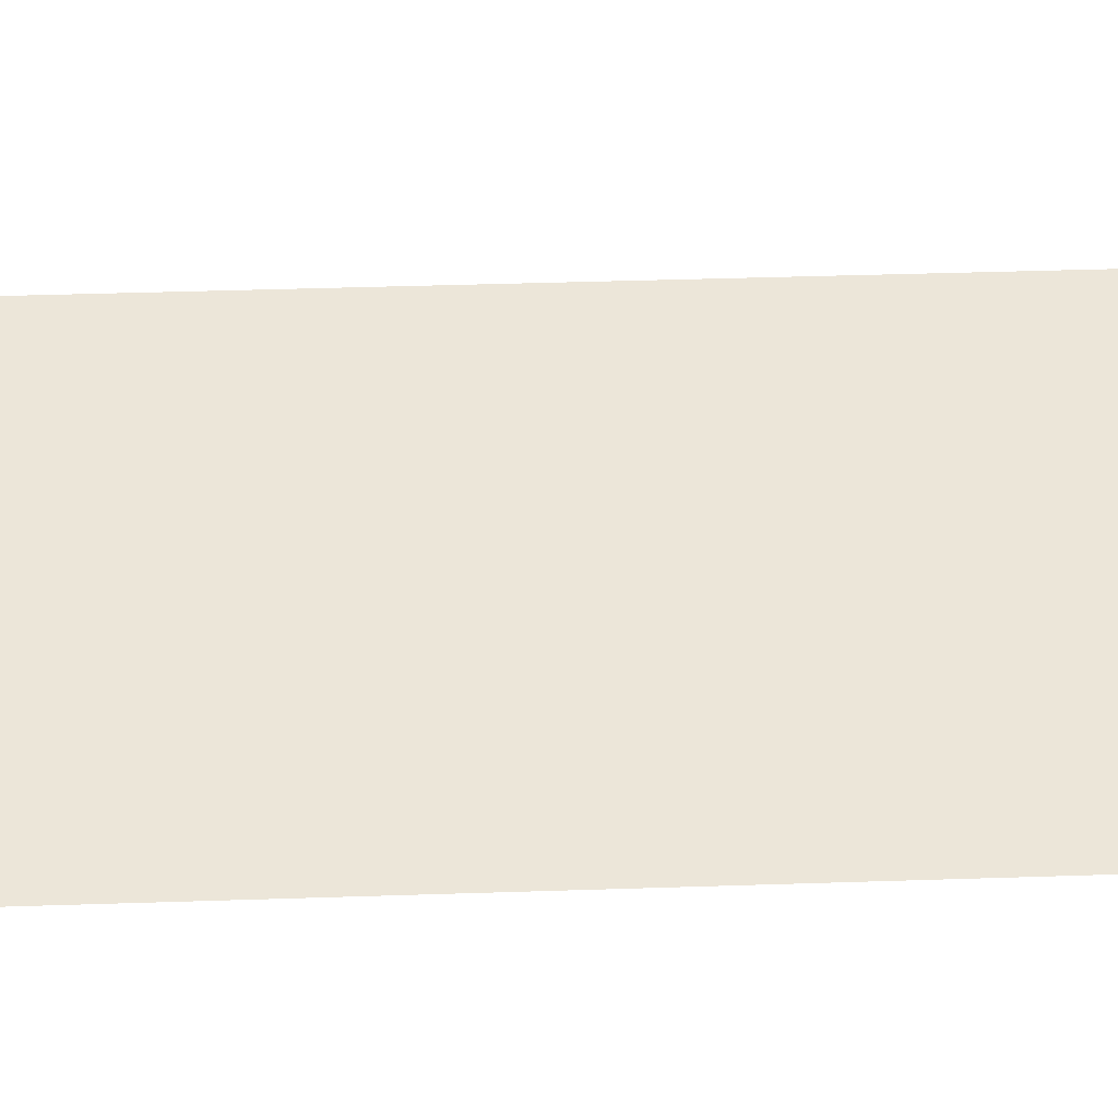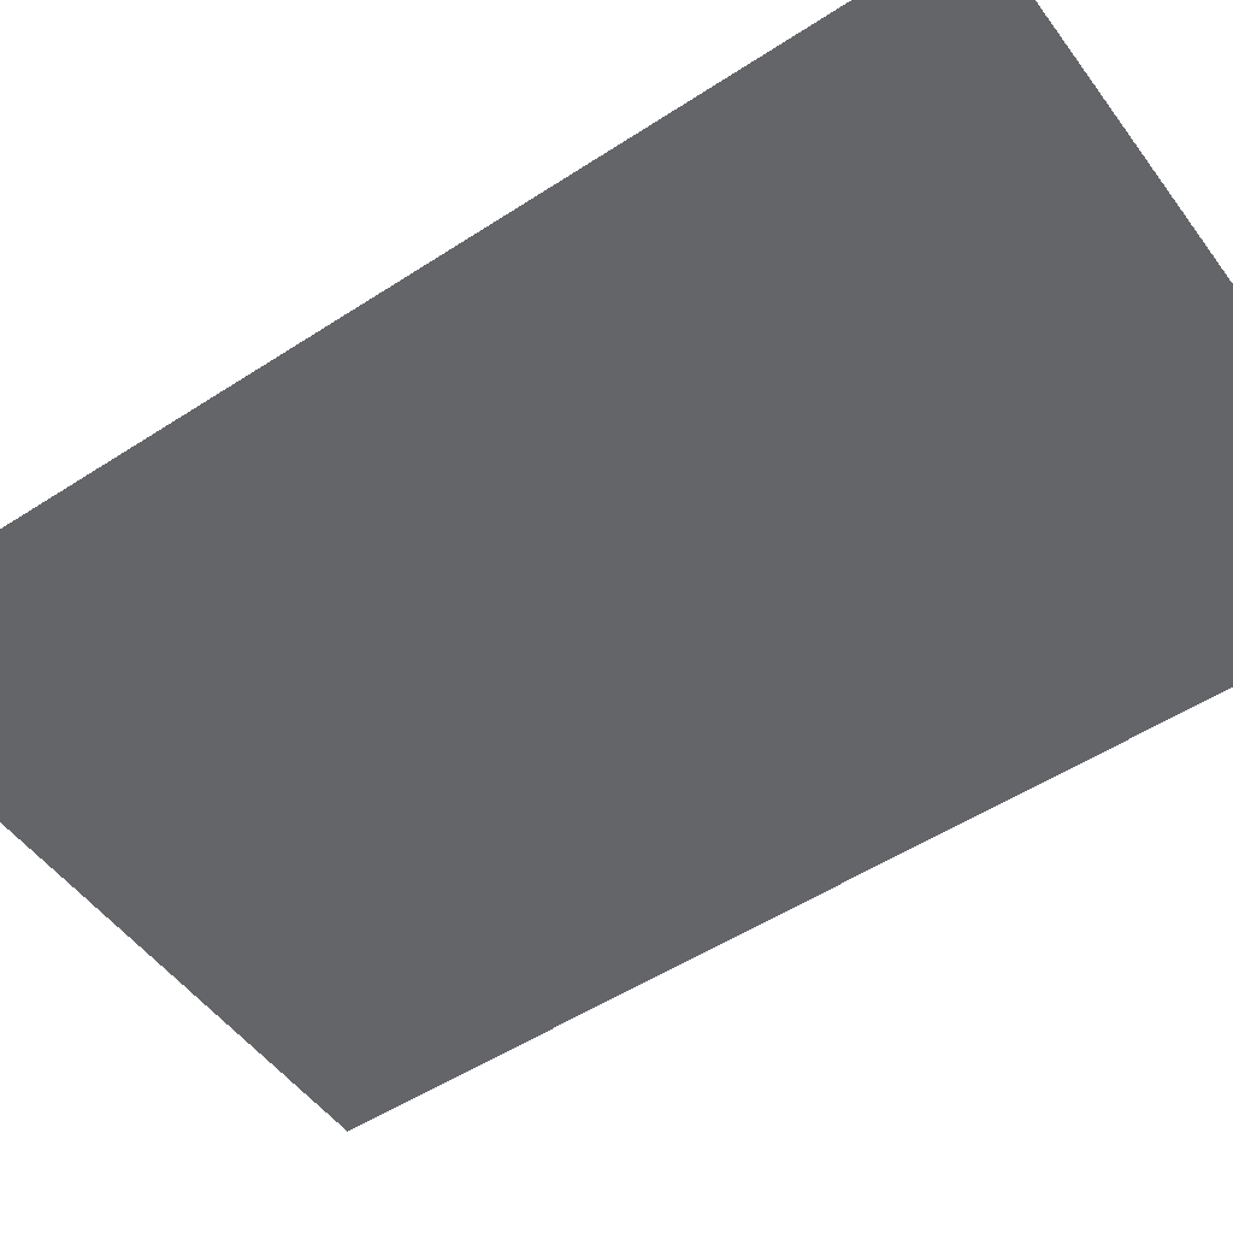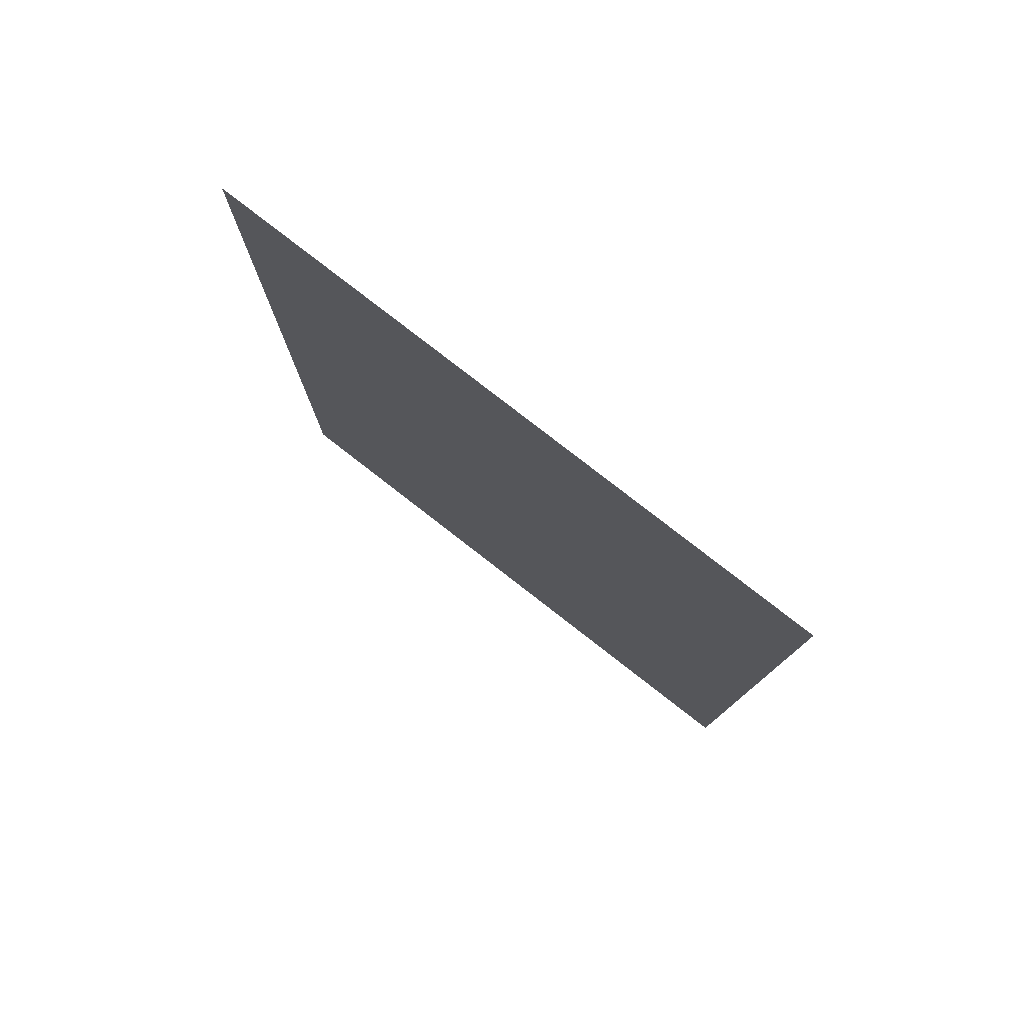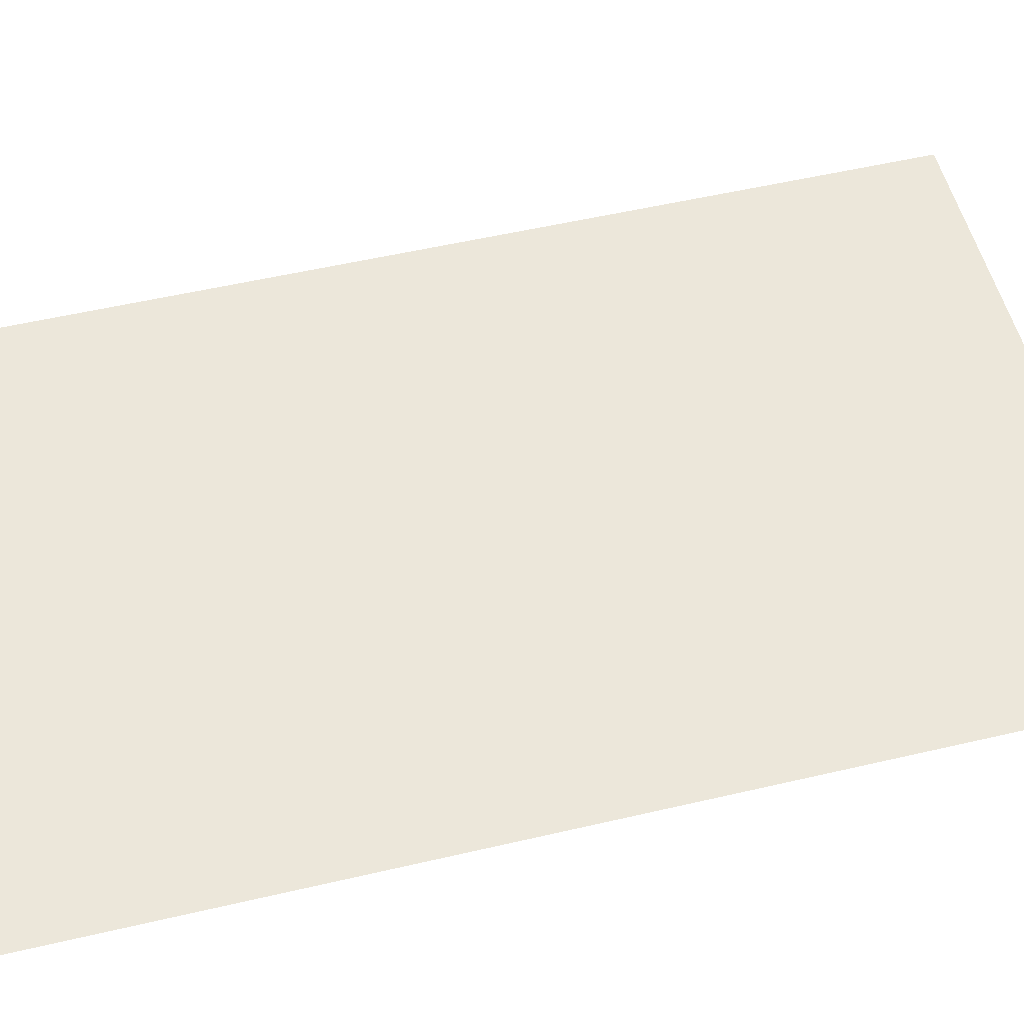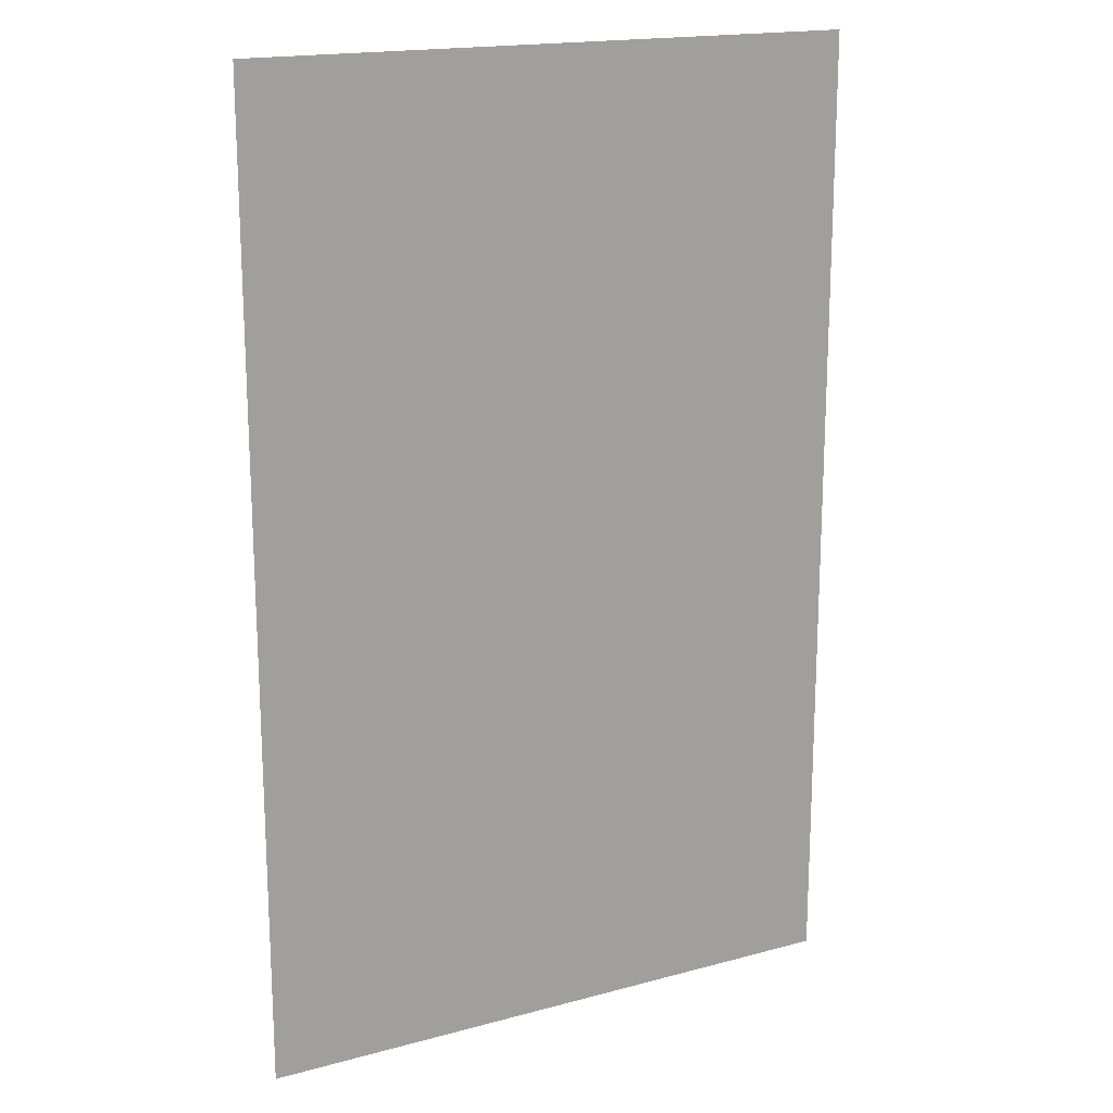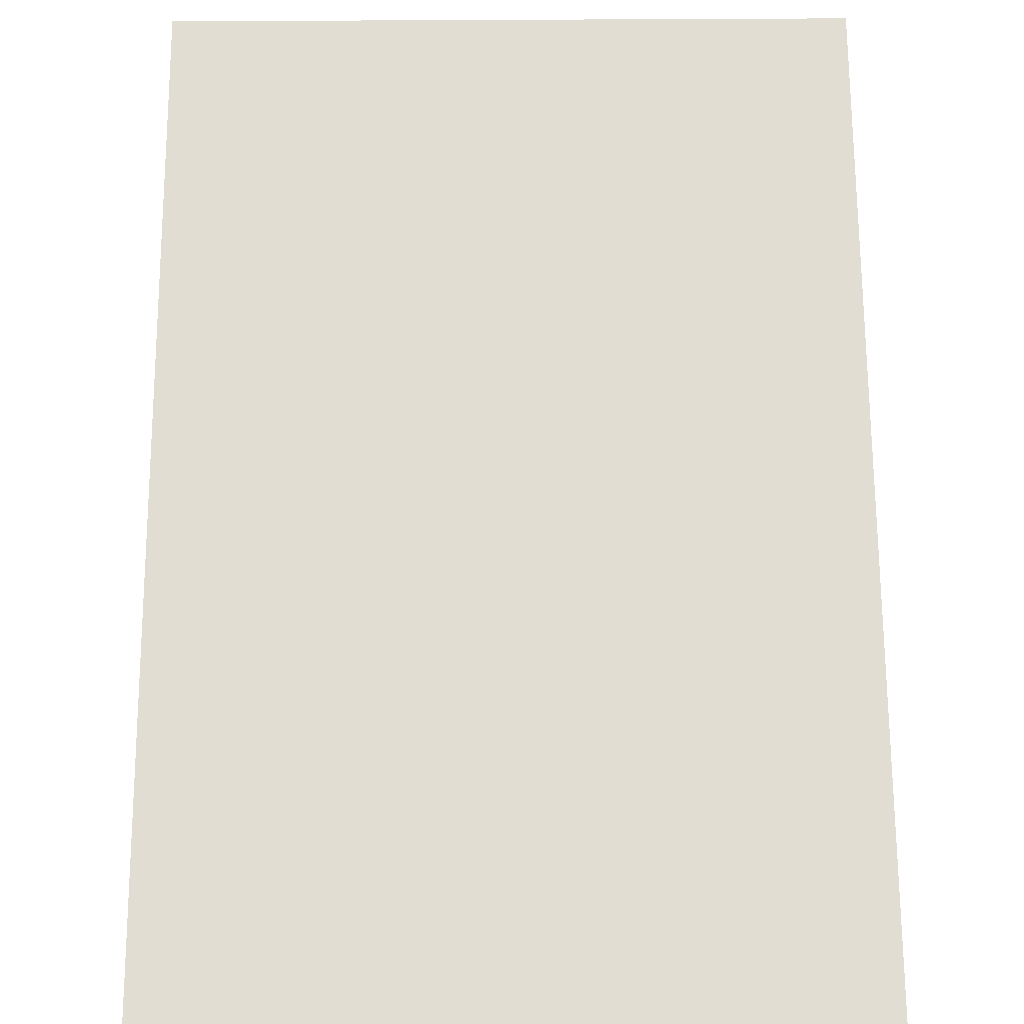
<metadata>
{"format":"obj","ext":"obj","renderer":"f3d","projection":"perspective","resolution":1024,"background":"white","views":[{"elev":49.3,"azim":-92.0,"up":"+Z"},{"elev":-51.4,"azim":-54.6,"up":"+Z"},{"elev":79.8,"azim":37.8,"up":"+Y"},{"elev":53.8,"azim":-104.0,"up":"+Z"},{"elev":17.7,"azim":152.0,"up":"+Y"},{"elev":68.1,"azim":179.7,"up":"+Z"}]}
</metadata>
<code>
o p_p3_seg22_vr
v -16.29 -25.66 0
v 16.29 -25.66 0
v 16.29 25.66 0
v -16.29 25.66 0
f 3 2 1
f 4 3 1

</code>
